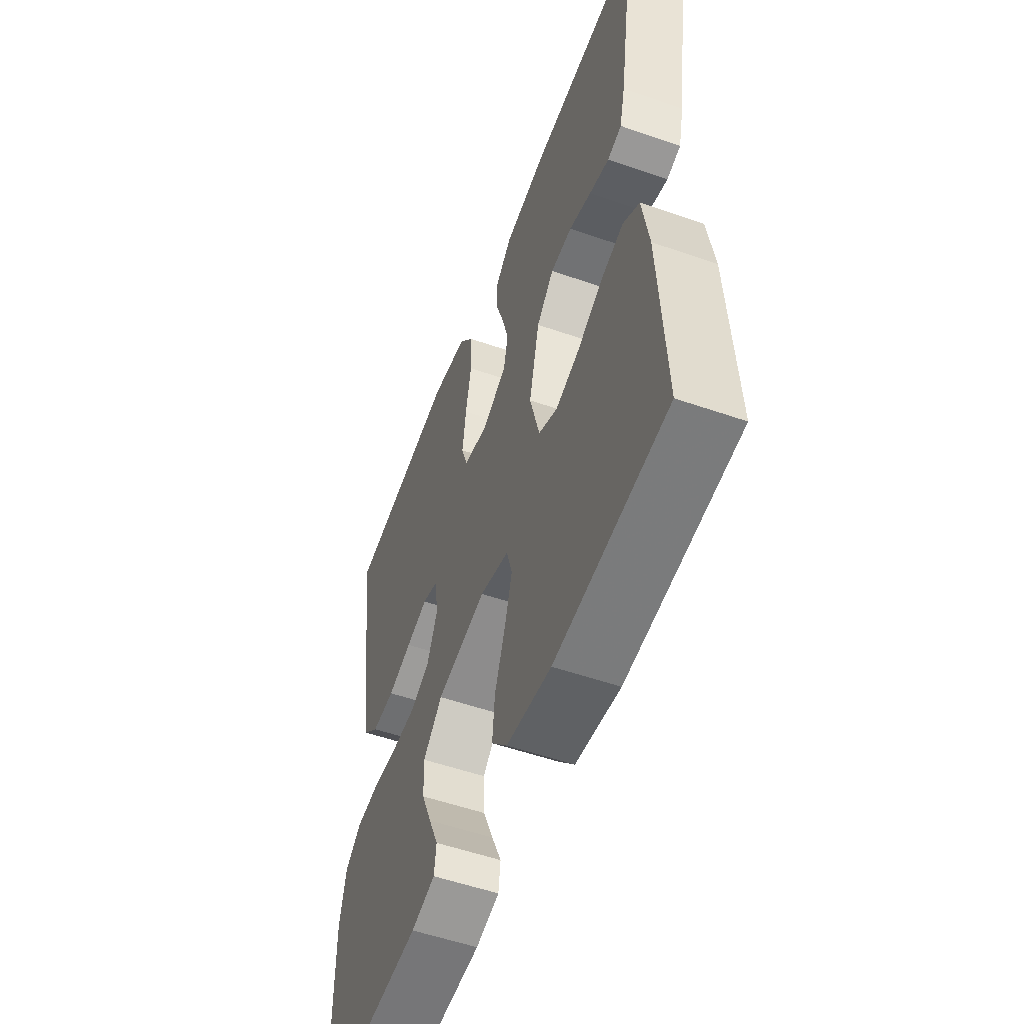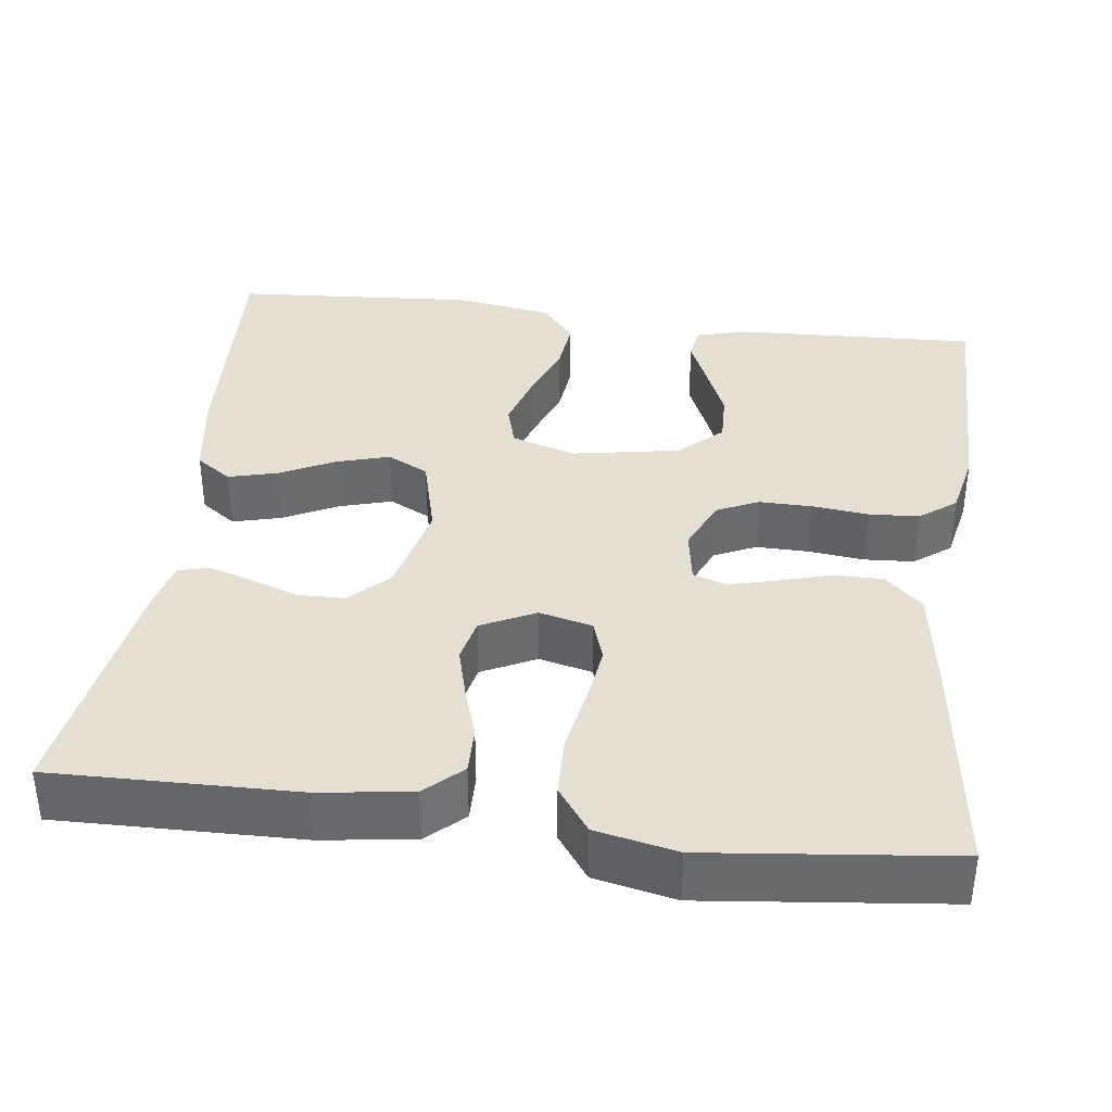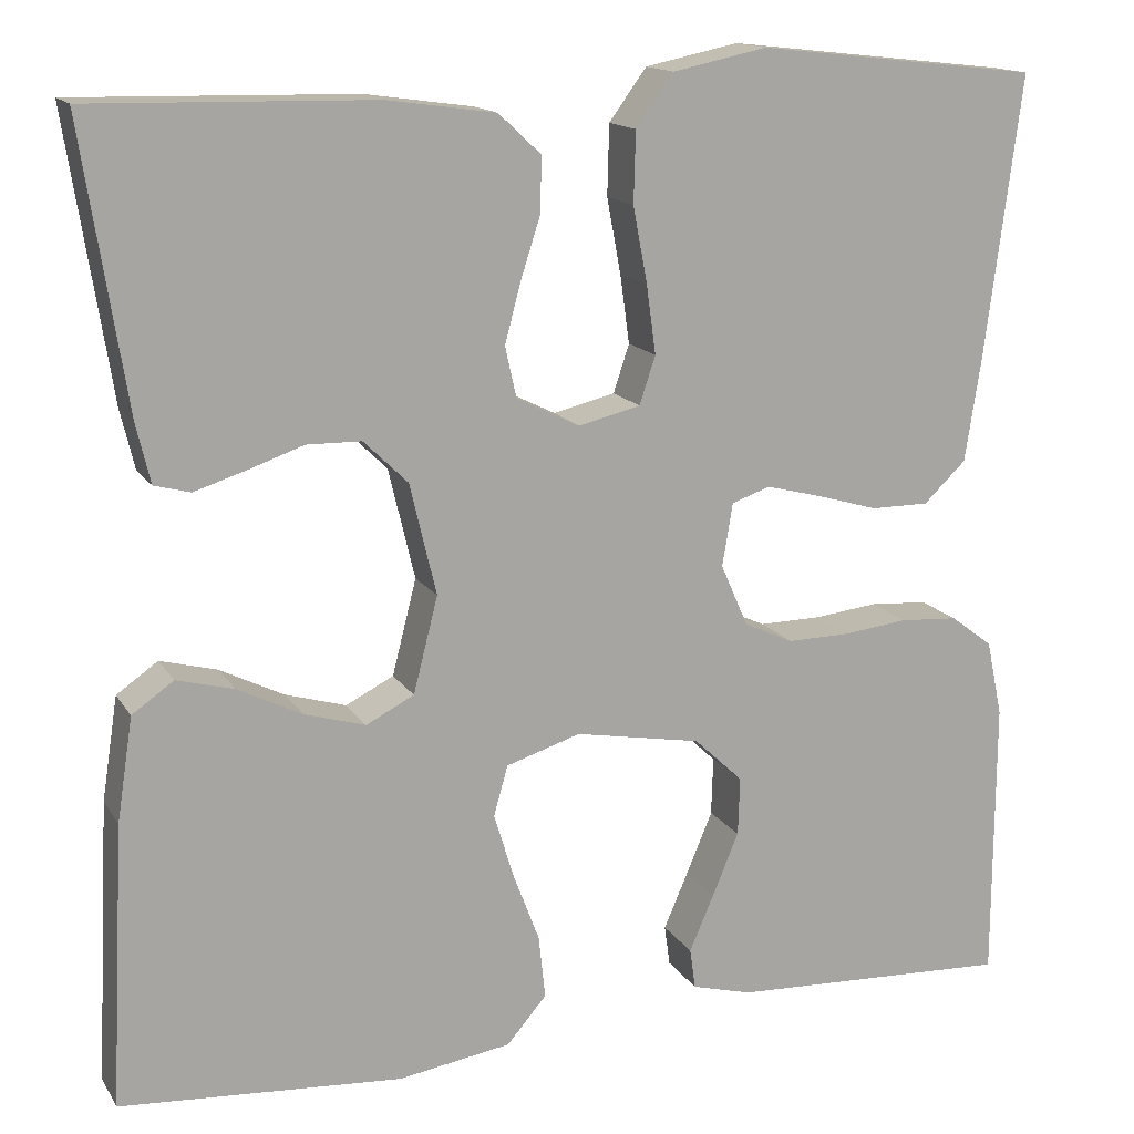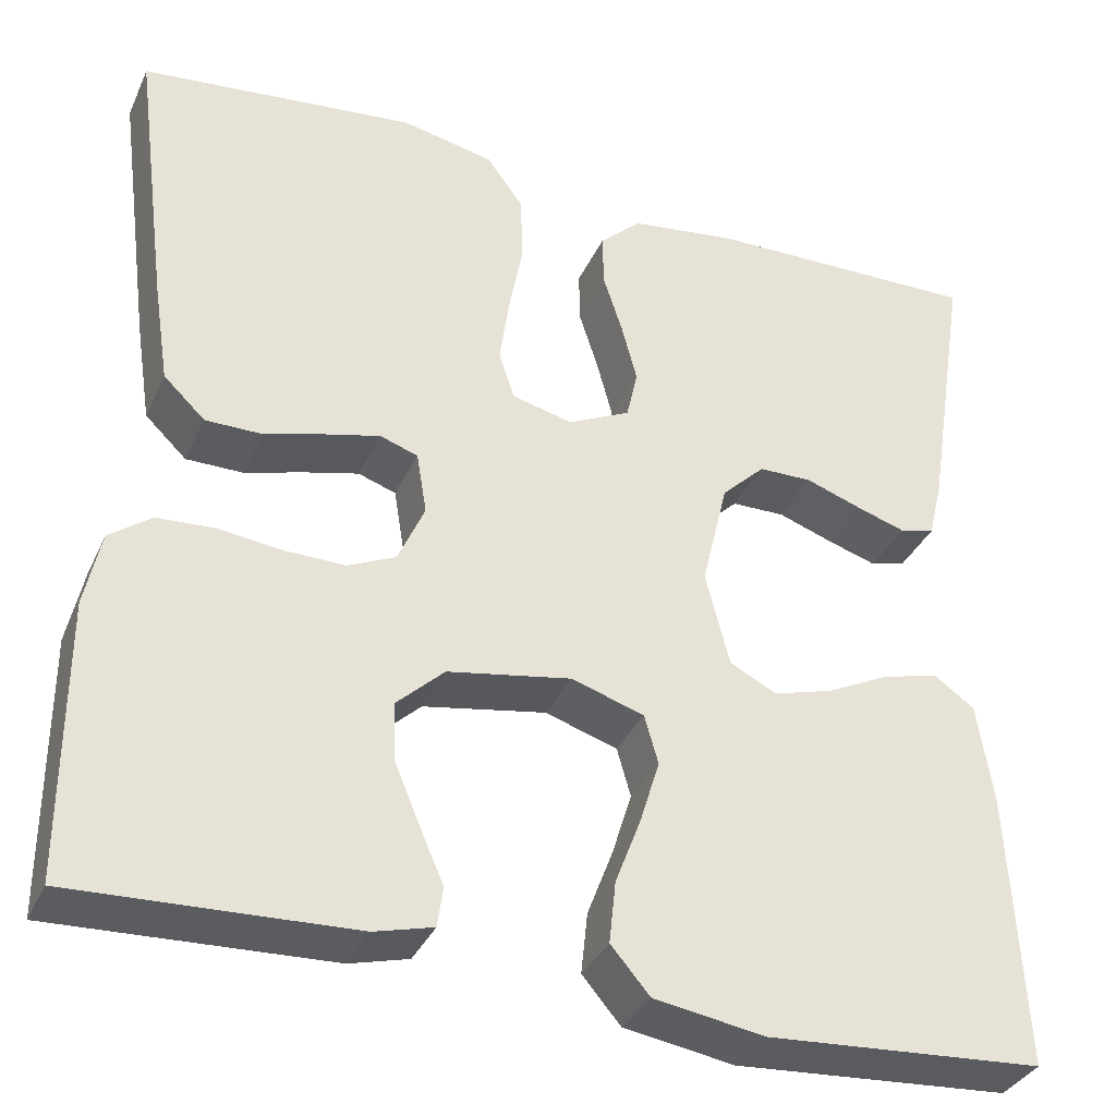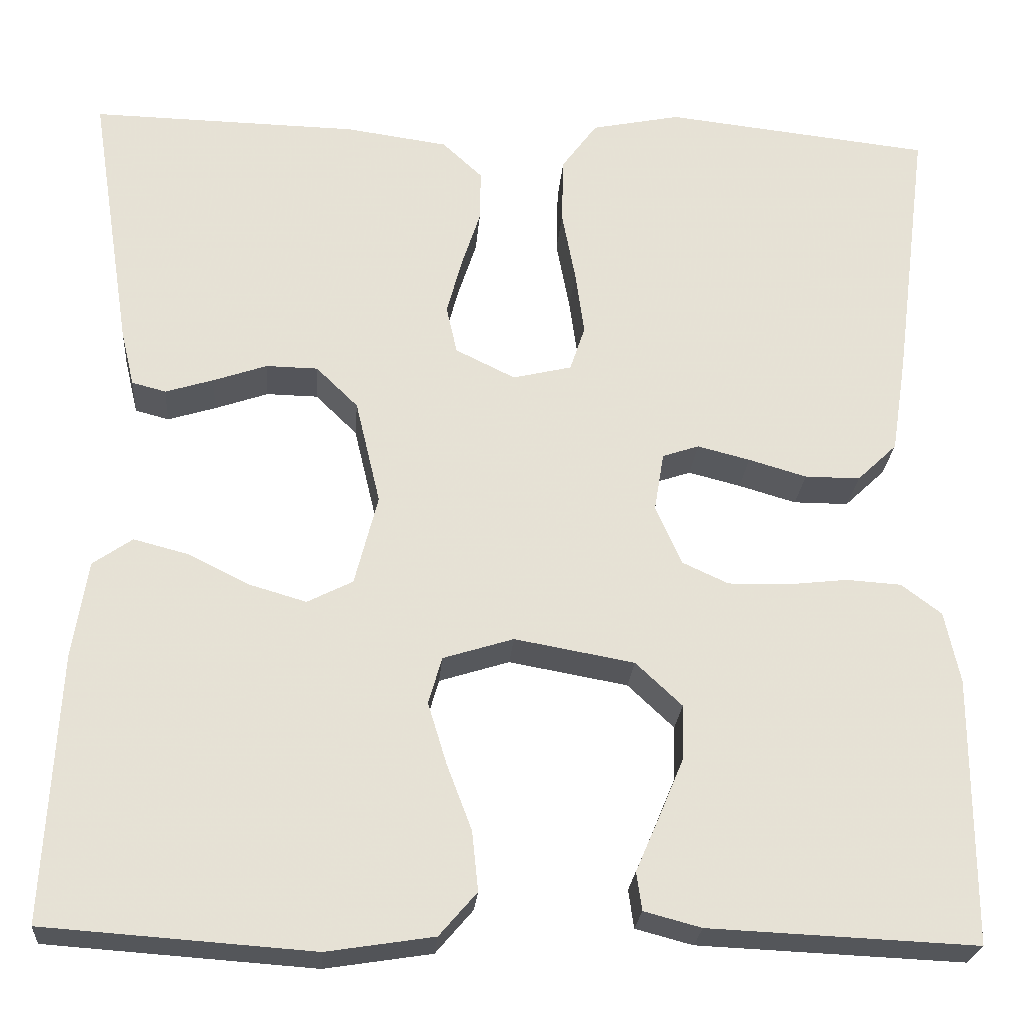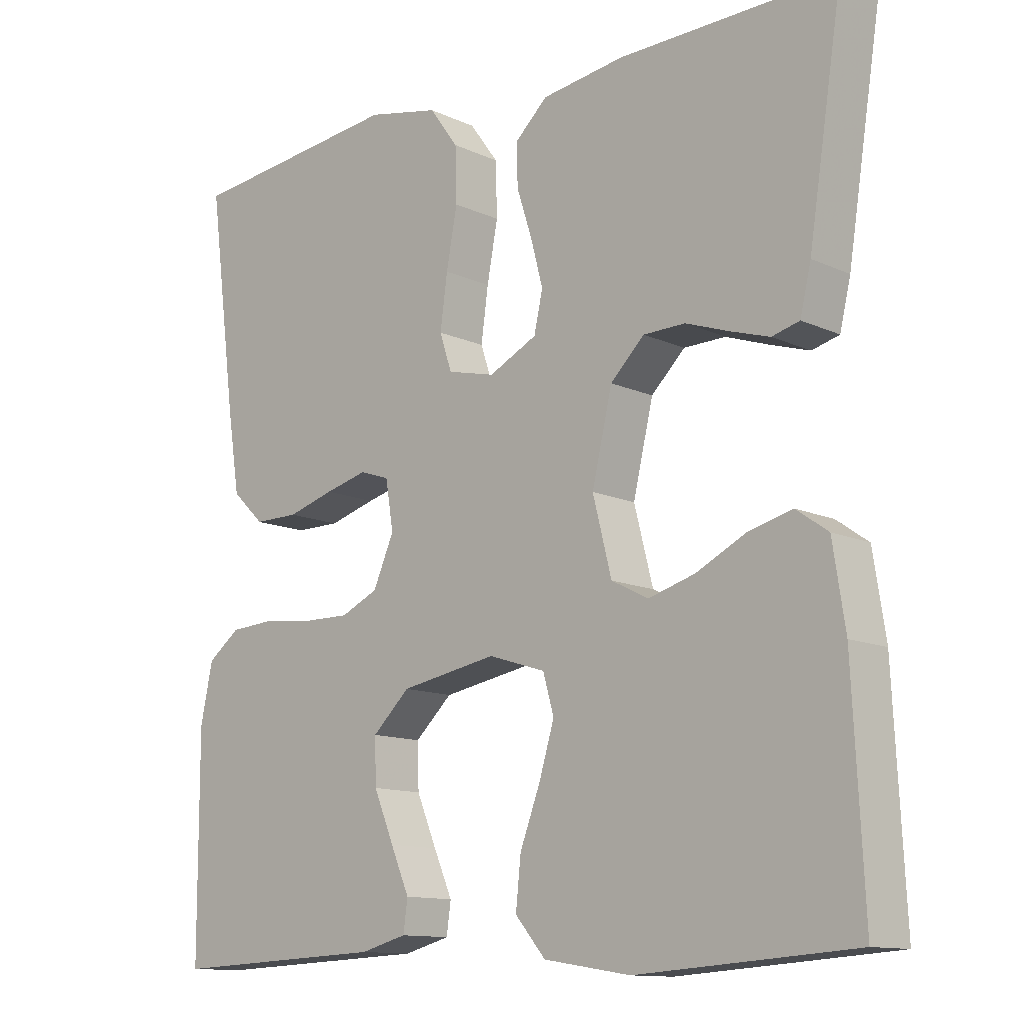
<metadata>
{"format":"obj","ext":"obj","renderer":"f3d","projection":"perspective","resolution":1024,"background":"white","views":[{"elev":-54.5,"azim":-110.2,"up":"+Z"},{"elev":37.3,"azim":7.3,"up":"+Y"},{"elev":14.8,"azim":-21.2,"up":"+Z"},{"elev":-35.1,"azim":157.8,"up":"+Z"},{"elev":-24.9,"azim":-4.5,"up":"+Z"},{"elev":-12.3,"azim":-137.0,"up":"+Z"}]}
</metadata>
<code>
v -0.5 0.07 0.5
v -0.2 0.07 0.494
v -0.085 0.07 0.478
v -0.04 0.07 0.436
v -0.041 0.07 0.378
v -0.062 0.07 0.313
v -0.079 0.07 0.249
v -0.067 0.07 0.195
v 0 0.07 0.162
v 0.066 0.07 0.178
v 0.083 0.07 0.229
v 0.073 0.07 0.302
v 0.058 0.07 0.382
v 0.06 0.07 0.457
v 0.1 0.07 0.512
v 0.2 0.07 0.533
v 0.5 0.07 0.5
v 0.461 0.07 0.2
v 0.444 0.07 0.09
v 0.399 0.07 0.047
v 0.337 0.07 0.047
v 0.272 0.07 0.066
v 0.213 0.07 0.081
v 0.172 0.07 0.067
v 0.161 0.07 0
v 0.19 0.07 -0.066
v 0.242 0.07 -0.09
v 0.308 0.07 -0.089
v 0.377 0.07 -0.081
v 0.439 0.07 -0.085
v 0.484 0.07 -0.119
v 0.501 0.07 -0.2
v 0.5 0.07 -0.5
v 0.2 0.07 -0.487
v 0.136 0.07 -0.47
v 0.13 0.07 -0.427
v 0.156 0.07 -0.367
v 0.184 0.07 -0.3
v 0.186 0.07 -0.238
v 0.134 0.07 -0.189
v 0 0.07 -0.165
v -0.079 0.07 -0.19
v -0.094 0.07 -0.243
v -0.073 0.07 -0.312
v -0.045 0.07 -0.386
v -0.038 0.07 -0.453
v -0.08 0.07 -0.502
v -0.2 0.07 -0.521
v -0.5 0.07 -0.5
v -0.485 0.07 -0.2
v -0.468 0.07 -0.09
v -0.424 0.07 -0.059
v -0.363 0.07 -0.075
v -0.295 0.07 -0.109
v -0.23 0.07 -0.128
v -0.179 0.07 -0.102
v -0.153 0.07 0
v -0.181 0.07 0.118
v -0.228 0.07 0.164
v -0.286 0.07 0.165
v -0.346 0.07 0.144
v -0.4 0.07 0.127
v -0.438 0.07 0.137
v -0.453 0.07 0.2
v -0.5 0 0.5
v -0.2 0 0.494
v -0.085 0 0.478
v -0.04 0 0.436
v -0.041 0 0.378
v -0.062 0 0.313
v -0.079 0 0.249
v -0.067 0 0.195
v 0 0 0.162
v 0.066 0 0.178
v 0.083 0 0.229
v 0.073 0 0.302
v 0.058 0 0.382
v 0.06 0 0.457
v 0.1 0 0.512
v 0.2 0 0.533
v 0.5 0 0.5
v 0.461 0 0.2
v 0.444 0 0.09
v 0.399 0 0.047
v 0.337 0 0.047
v 0.272 0 0.066
v 0.213 0 0.081
v 0.172 0 0.067
v 0.161 0 0
v 0.19 0 -0.066
v 0.242 0 -0.09
v 0.308 0 -0.089
v 0.377 0 -0.081
v 0.439 0 -0.085
v 0.484 0 -0.119
v 0.501 0 -0.2
v 0.5 0 -0.5
v 0.2 0 -0.487
v 0.136 0 -0.47
v 0.13 0 -0.427
v 0.156 0 -0.367
v 0.184 0 -0.3
v 0.186 0 -0.238
v 0.134 0 -0.189
v 0 0 -0.165
v -0.079 0 -0.19
v -0.094 0 -0.243
v -0.073 0 -0.312
v -0.045 0 -0.386
v -0.038 0 -0.453
v -0.08 0 -0.502
v -0.2 0 -0.521
v -0.5 0 -0.5
v -0.485 0 -0.2
v -0.468 0 -0.09
v -0.424 0 -0.059
v -0.363 0 -0.075
v -0.295 0 -0.109
v -0.23 0 -0.128
v -0.179 0 -0.102
v -0.153 0 0
v -0.181 0 0.118
v -0.228 0 0.164
v -0.286 0 0.165
v -0.346 0 0.144
v -0.4 0 0.127
v -0.438 0 0.137
v -0.453 0 0.2
f 60 61 62 63
f 60 63 64 1
f 51 52 53 54
f 51 54 55
f 50 51 55
f 49 50 55
f 48 49 55 56
f 44 45 46 47
f 43 44 47 48
f 42 43 48 56
f 34 35 36 37
f 34 37 38
f 33 34 38 39
f 28 29 30 31
f 27 28 31 32
f 19 20 21 22
f 19 22 23
f 18 19 23
f 17 18 23 24
f 15 16 17 24
f 12 13 14 15
f 11 12 15 24
f 3 4 5 6
f 3 6 7
f 2 3 7
f 59 60 1 2
f 58 59 2 7
f 57 58 7 8
f 41 42 56 57
f 40 41 57 8
f 39 40 8 9
f 27 32 33 39
f 26 27 39
f 25 26 39 9
f 10 11 24 25
f 9 10 25
f 127 126 125 124
f 65 128 127 124
f 118 117 116 115
f 119 118 115
f 119 115 114
f 119 114 113
f 120 119 113 112
f 111 110 109 108
f 112 111 108 107
f 120 112 107 106
f 101 100 99 98
f 102 101 98
f 103 102 98 97
f 95 94 93 92
f 96 95 92 91
f 86 85 84 83
f 87 86 83
f 87 83 82
f 88 87 82 81
f 88 81 80 79
f 79 78 77 76
f 88 79 76 75
f 70 69 68 67
f 71 70 67
f 71 67 66
f 66 65 124 123
f 71 66 123 122
f 72 71 122 121
f 121 120 106 105
f 72 121 105 104
f 73 72 104 103
f 103 97 96 91
f 103 91 90
f 73 103 90 89
f 89 88 75 74
f 89 74 73
f 1 65 66 2
f 2 66 67 3
f 3 67 68 4
f 4 68 69 5
f 5 69 70 6
f 6 70 71 7
f 7 71 72 8
f 8 72 73 9
f 9 73 74 10
f 10 74 75 11
f 11 75 76 12
f 12 76 77 13
f 13 77 78 14
f 14 78 79 15
f 15 79 80 16
f 16 80 81 17
f 17 81 82 18
f 18 82 83 19
f 19 83 84 20
f 20 84 85 21
f 21 85 86 22
f 22 86 87 23
f 23 87 88 24
f 24 88 89 25
f 25 89 90 26
f 26 90 91 27
f 27 91 92 28
f 28 92 93 29
f 29 93 94 30
f 30 94 95 31
f 31 95 96 32
f 32 96 97 33
f 33 97 98 34
f 34 98 99 35
f 35 99 100 36
f 36 100 101 37
f 37 101 102 38
f 38 102 103 39
f 39 103 104 40
f 40 104 105 41
f 41 105 106 42
f 42 106 107 43
f 43 107 108 44
f 44 108 109 45
f 45 109 110 46
f 46 110 111 47
f 47 111 112 48
f 48 112 113 49
f 49 113 114 50
f 50 114 115 51
f 51 115 116 52
f 52 116 117 53
f 53 117 118 54
f 54 118 119 55
f 55 119 120 56
f 56 120 121 57
f 57 121 122 58
f 58 122 123 59
f 59 123 124 60
f 60 124 125 61
f 61 125 126 62
f 62 126 127 63
f 63 127 128 64
f 64 128 65 1

</code>
